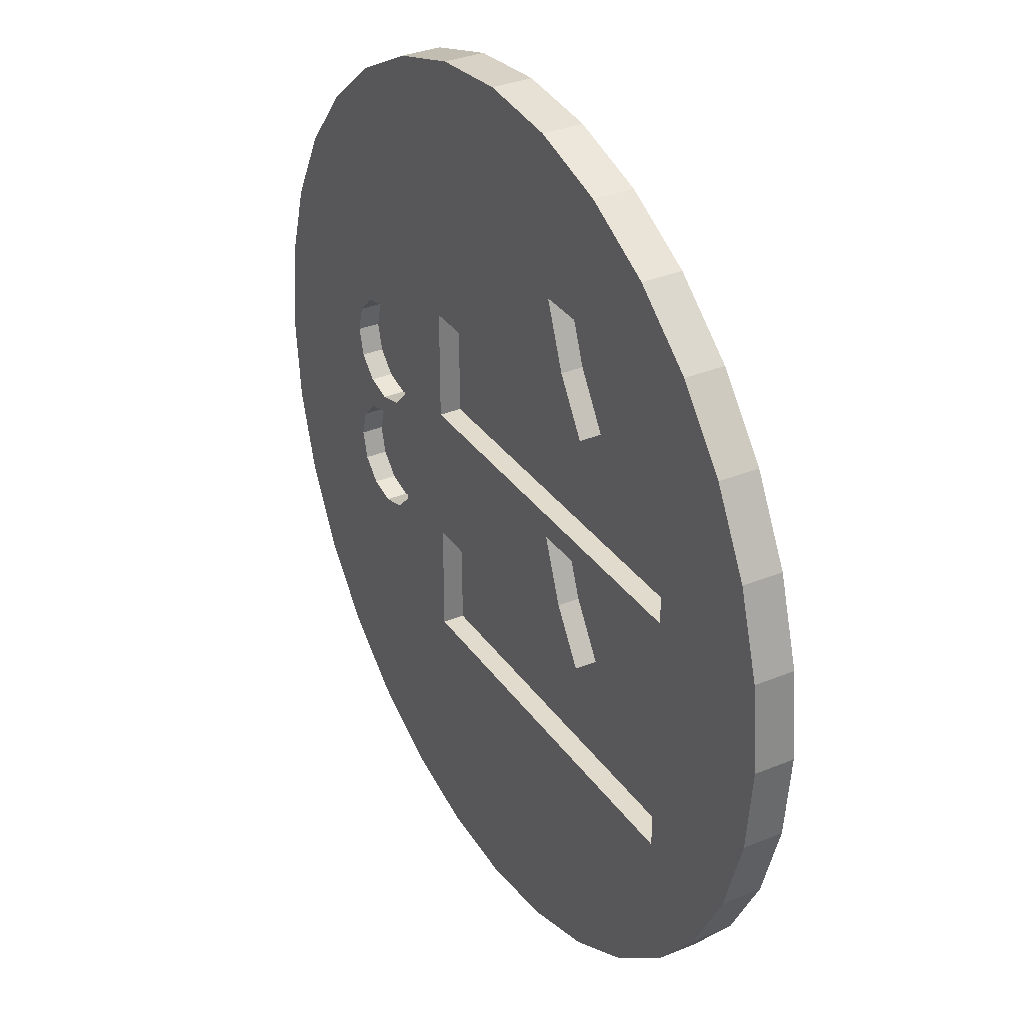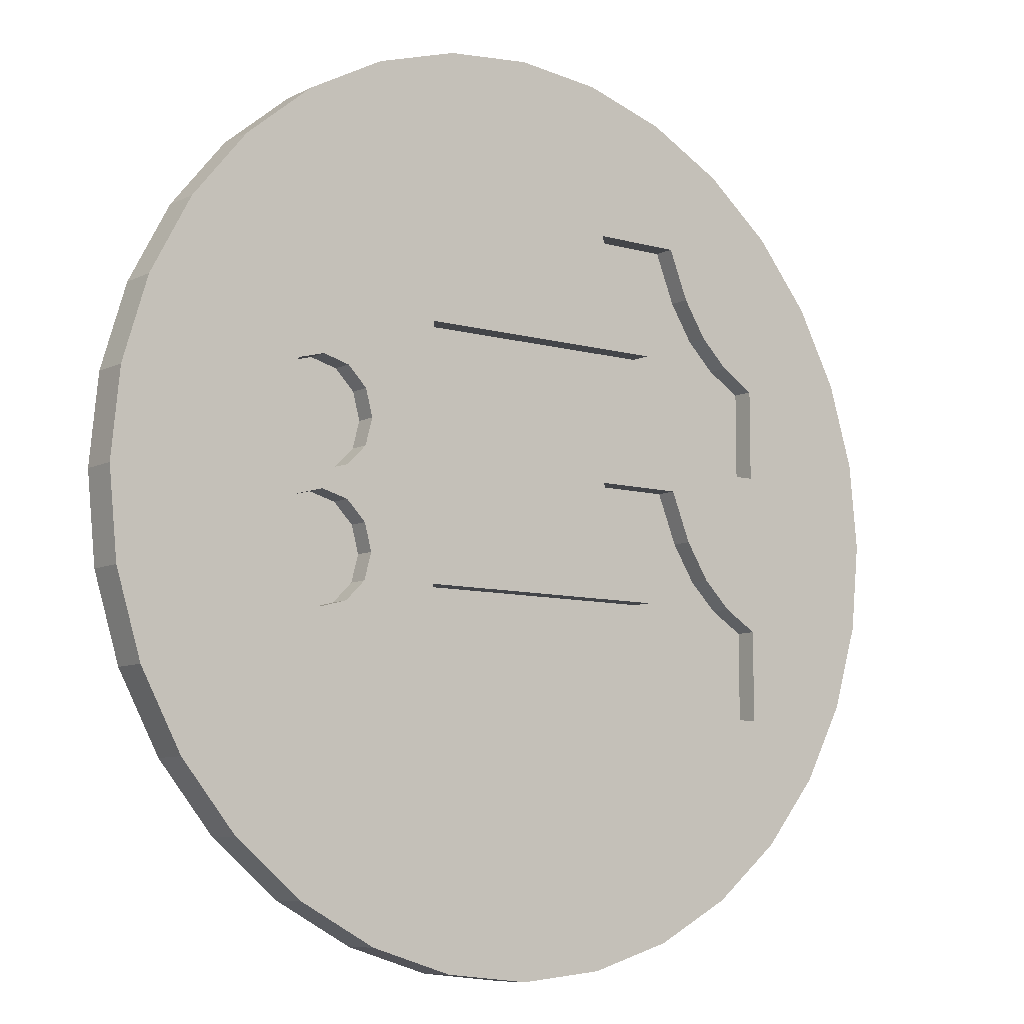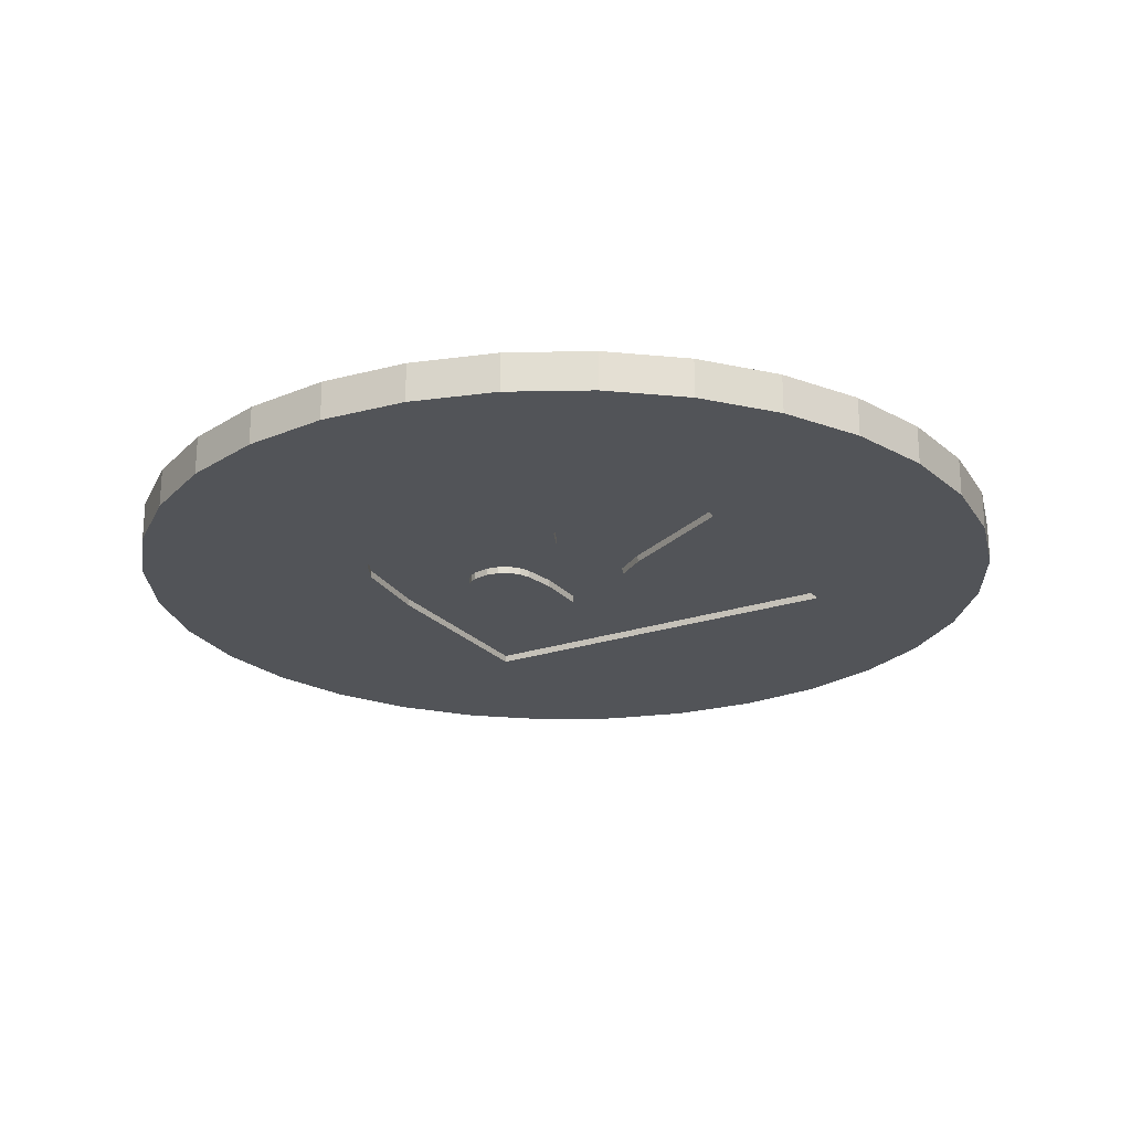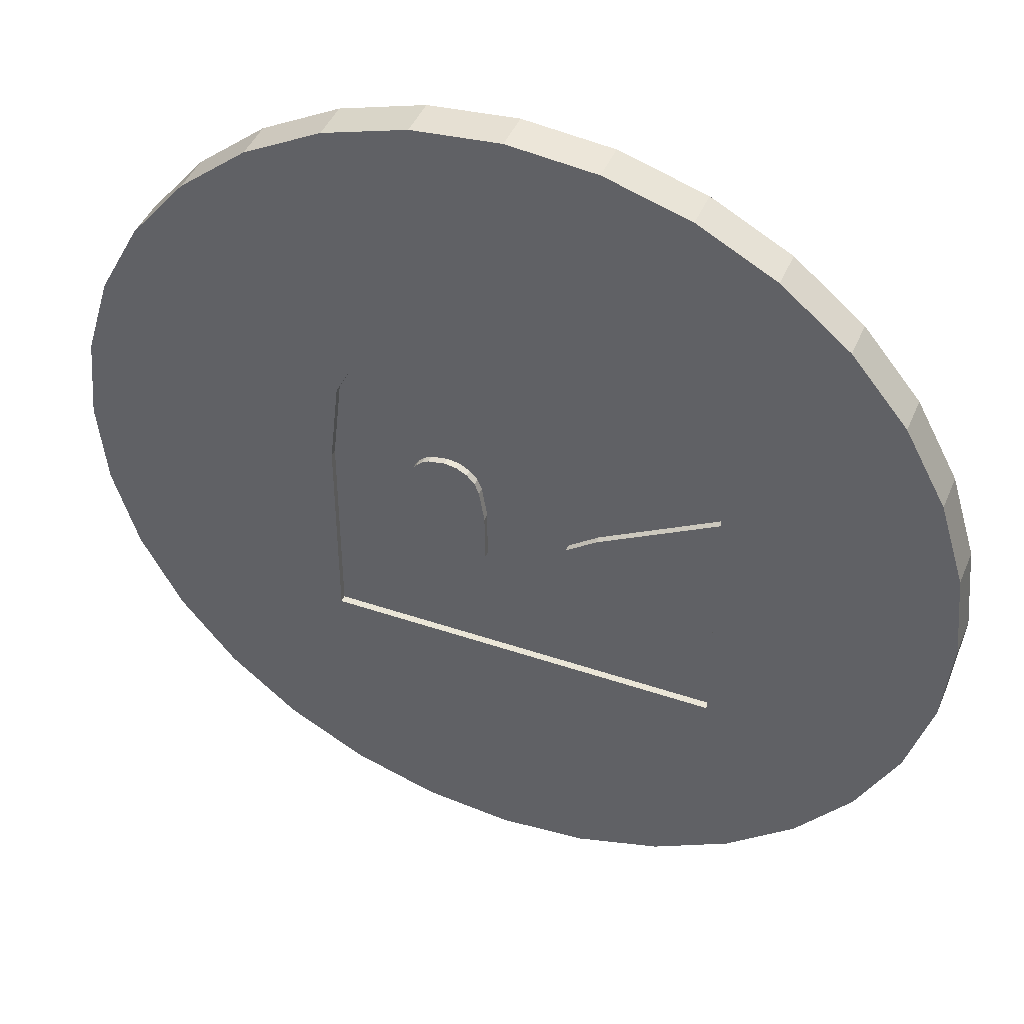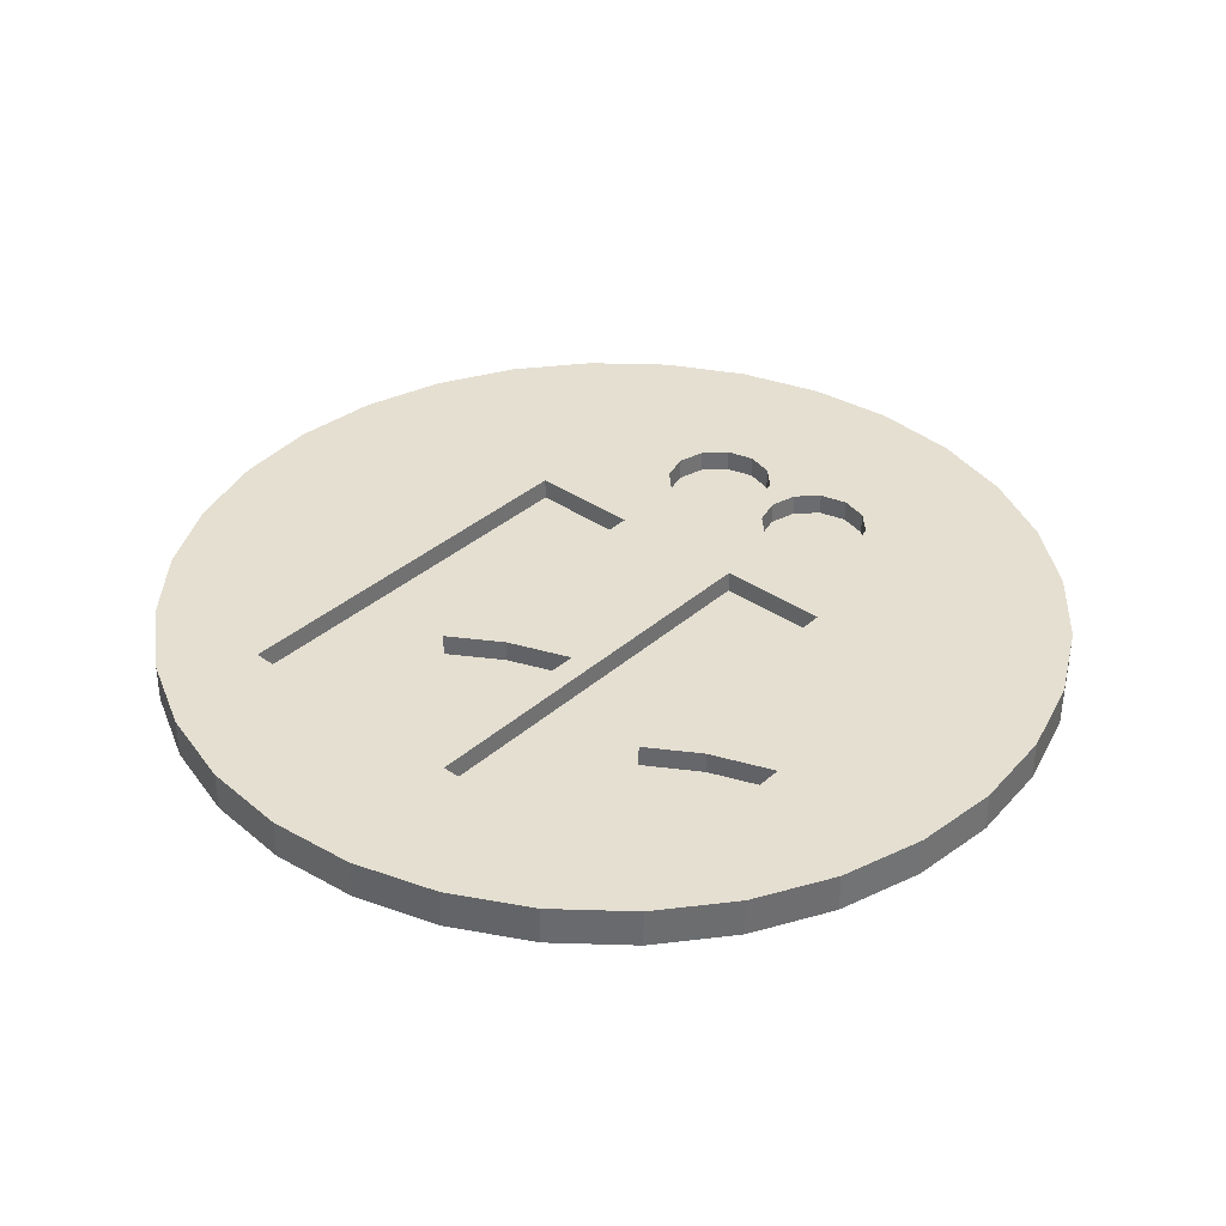
<metadata>
{"format":"obj","ext":"obj","renderer":"f3d","projection":"perspective","resolution":1024,"background":"white","views":[{"elev":33.3,"azim":60.5,"up":"+Y"},{"elev":-8.6,"azim":-37.2,"up":"+Y"},{"elev":-22.9,"azim":-150.0,"up":"+Z"},{"elev":44.0,"azim":-158.2,"up":"+Y"},{"elev":36.6,"azim":131.7,"up":"+Z"}]}
</metadata>
<code>
o 11_2x
v -13.62 0.03775 0.04636
v -13.35 2.742 0.04636
v -6.415 2.409 0.04636
v -13.35 2.742 1.267
v -12.56 5.342 0.04636
v -6.415 -1.568 0.04636
v -13.62 0.03775 1.267
v -13.35 -2.666 1.267
v -13.35 -2.666 0.04636
v -11.28 7.738 0.04636
v -6.415 6.693 0.04636
v -2.666 0.3825 0.04636
v -6.415 2.409 0.2714
v -12.56 5.342 1.267
v -8.354 3.033 1.267
v -8.577 2.2 1.267
v -12.56 -5.266 0.04636
v -6.415 -5.376 0.04636
v -6.415 -5.376 0.2714
v -1.72 -0.3037 0.04636
v -6.415 -1.568 0.2714
v -1.435 -1.233 0.04636
v -1.435 -1.568 0.04636
v -8.577 -1.681 1.267
v -8.354 -0.847 1.267
v -8.354 1.367 1.267
v -12.56 -5.266 1.267
v -8.354 -2.513 1.267
v -9.559 9.837 0.04636
v -11.28 7.738 1.267
v -7.46 11.56 0.04636
v -5.064 12.84 0.04636
v -2.86 4.857 0.04636
v -6.415 6.693 0.2714
v -2.666 0.3825 0.2714
v -1.72 -0.3037 0.2714
v -2.86 4.857 0.2714
v -2.098 4.326 0.2714
v -1.453 3.72 0.2714
v -1 2.733 0.2714
v -8.354 3.033 0.5974
v -7.743 3.643 0.5974
v -7.743 3.643 1.267
v -8.577 2.2 0.5974
v -11.28 -7.662 0.04636
v -11.28 -7.662 1.267
v -9.559 -9.762 0.04636
v -7.46 -11.49 0.04636
v 5.855 -5.376 0.2714
v -5.064 -12.77 0.04636
v 5.855 -5.376 0.04636
v -2.464 -13.55 0.04636
v -1.435 -1.568 0.2714
v -1.435 -1.233 0.2714
v -8.577 -1.681 0.5974
v -8.354 -0.847 0.5974
v -7.743 -0.2372 0.5974
v -7.743 -0.2372 1.267
v -7.743 0.7562 1.267
v -8.354 1.367 0.5974
v -7.743 -3.124 1.267
v -8.354 -2.513 0.5974
v -9.559 9.837 1.267
v -7.46 11.56 1.267
v -5.064 12.84 1.267
v -2.464 13.63 1.267
v -2.464 13.63 0.04636
v -2.098 4.326 0.04636
v 1.051 1.036 0.2714
v 0.8833 0.03109 0.2714
v -1 2.733 0.04636
v -1.453 3.72 0.04636
v -0.5147 4.065 0.04636
v -0.5147 4.065 0.2714
v 1.435 1.651 0.2714
v 1.185 1.377 0.2714
v -6.911 0.5333 0.5974
v -6.911 3.866 0.5974
v -6.911 3.866 1.267
v -9.559 -9.762 1.267
v -7.46 -11.49 1.267
v -5.064 -12.77 1.267
v 3.377 -1.568 0.2714
v 0.8833 -1.568 0.2714
v 5.855 0.9435 0.2714
v -2.464 -13.55 1.267
v 0.2403 -13.82 0.04636
v 2.944 -13.55 0.04636
v 5.544 -12.77 0.04636
v 5.855 0.9435 0.04636
v 7.94 -11.49 0.04636
v 13.04 -5.266 0.04636
v 10.04 -9.762 0.04636
v 11.76 -7.662 0.04636
v -6.911 -3.347 0.5974
v -7.743 -3.124 0.5974
v -6.911 -0.01436 0.5974
v -6.911 -0.01436 1.267
v -6.911 0.5333 1.267
v -7.743 0.7562 0.5974
v -6.911 -3.347 1.267
v -3.089 5.328 1.267
v -6.077 3.643 1.267
v 0.2403 13.9 1.267
v 1.498 5.589 0.04636
v 0.686 5.262 0.04636
v 0.2403 13.9 0.04636
v 1.051 1.036 0.04636
v 0.8833 0.03109 0.04636
v 0.686 5.262 0.2714
v 1.768 1.829 0.2714
v 1.435 1.651 0.04636
v 1.185 1.377 0.04636
v -6.077 0.7562 0.5974
v -5.467 1.367 0.5974
v -5.244 2.2 0.5974
v -6.077 3.643 0.5974
v -6.077 -3.124 1.267
v -3.089 -5.884 1.267
v 3.377 -1.568 0.04636
v 3.377 0.09761 0.2714
v 3.377 0.09761 0.04636
v 0.8833 -1.568 0.04636
v 5.553 3.63 0.2714
v 5.553 3.63 0.04636
v 3.198 1.283 0.2714
v 3.298 0.9702 0.2714
v 0.2403 -13.82 1.267
v 2.944 -13.55 1.267
v 5.544 -12.77 1.267
v 7.94 -11.49 1.267
v 14.1 0.03775 0.04636
v 13.83 -2.666 0.04636
v 13.83 2.742 0.04636
v 13.04 -5.266 1.267
v 10.04 -9.762 1.267
v 11.76 -7.662 1.267
v -6.077 -0.2372 0.5974
v -5.467 -0.847 0.5974
v -5.244 -1.681 0.5974
v -6.077 -3.124 0.5974
v -5.467 -2.513 0.5974
v -6.077 -0.2372 1.267
v -6.077 0.7562 1.267
v -3.089 1.88 1.267
v -5.467 3.033 1.267
v -3.089 5.328 0.5974
v 5.087 5.328 1.267
v 4.058 6.948 1.267
v 3.305 8.911 1.267
v -5.467 3.033 0.5974
v 2.944 13.63 1.267
v 2.448 5.698 0.04636
v 1.498 5.589 0.2714
v 2.944 13.63 0.04636
v 2.672 1.795 0.04636
v 2.147 1.889 0.04636
v 1.768 1.829 0.04636
v 3.198 1.283 0.04636
v 3.298 0.9702 0.04636
v 3.06 1.512 0.04636
v 2.882 1.677 0.04636
v 2.147 1.889 0.2714
v -5.467 1.367 1.267
v -5.244 2.2 1.267
v -5.467 -2.513 1.267
v -3.089 -2.436 1.267
v -3.089 -5.884 0.5974
v 9.389 -5.884 1.267
v 5.123 4.469 0.04636
v 3.06 1.512 0.2714
v 2.882 1.677 0.2714
v 5.123 4.469 0.2714
v 13.04 5.342 0.04636
v 11.76 7.738 0.04636
v 14.1 0.03775 1.267
v 13.83 -2.666 1.267
v 13.04 5.342 1.267
v 13.83 2.742 1.267
v 9.389 -3.063 1.267
v -5.244 -1.681 1.267
v -5.467 -0.847 1.267
v -3.089 1.88 0.5974
v 9.389 1.88 1.267
v 3.305 1.146 1.267
v 5.087 5.328 0.5974
v 4.058 6.948 0.5974
v 3.305 8.911 0.5974
v 6.1 8.911 1.267
v 5.544 12.84 1.267
v 3.531 5.555 0.04636
v 2.448 5.698 0.2714
v 5.544 12.84 0.04636
v 2.672 1.795 0.2714
v 3.531 5.555 0.2714
v -3.089 -2.436 0.5974
v 5.087 -2.436 0.5974
v 5.087 -2.436 1.267
v 4.058 -0.8159 1.267
v 9.389 -5.884 0.5974
v 9.389 -3.063 0.5974
v 10.04 9.837 0.04636
v 4.436 5.128 0.04636
v 4.436 5.128 0.2714
v 11.76 7.738 1.267
v 9.389 4.701 1.267
v 8.326 -2.415 1.267
v 9.389 1.88 0.5974
v 9.389 4.701 0.5974
v 6.1 1.146 1.267
v 6.717 -0.3991 1.267
v 7.448 -1.557 1.267
v 3.305 1.146 0.5974
v 6.717 7.364 0.5974
v 7.448 6.208 0.5974
v 8.326 5.349 0.5974
v 6.1 8.911 0.5974
v 6.717 7.364 1.267
v 10.04 9.837 1.267
v 7.94 11.56 1.267
v 7.94 11.56 0.04636
v 4.058 -0.8159 0.5974
v 6.717 -0.3991 0.5974
v 7.448 -1.557 0.5974
v 8.326 -2.415 0.5974
v 8.326 5.349 1.267
v 6.1 1.146 0.5974
v 7.448 6.208 1.267
f 1 2 3
f 1 4 2
f 5 3 2
f 3 6 1
f 1 7 4
f 7 1 8
f 9 1 6
f 9 8 1
f 4 5 2
f 5 10 3
f 11 3 10
f 6 3 12
f 11 13 3
f 13 12 3
f 5 4 14
f 14 4 15
f 16 15 4
f 4 7 16
f 14 10 5
f 9 6 17
f 18 17 6
f 6 19 18
f 20 6 12
f 6 21 19
f 22 6 20
f 23 21 6
f 23 6 22
f 7 8 24
f 24 25 7
f 26 16 7
f 25 26 7
f 8 9 27
f 27 28 8
f 24 8 28
f 17 27 9
f 29 11 10
f 30 29 10
f 14 30 10
f 29 31 11
f 31 32 11
f 33 11 32
f 11 33 34
f 11 34 13
f 13 35 12
f 12 35 36
f 12 36 20
f 34 37 13
f 37 38 13
f 39 13 38
f 39 40 13
f 35 13 40
f 30 14 15
f 15 41 42
f 16 41 15
f 15 42 43
f 15 43 30
f 16 44 41
f 26 44 16
f 45 17 18
f 46 17 45
f 46 27 17
f 47 45 18
f 47 18 48
f 18 19 49
f 50 48 18
f 18 49 51
f 50 18 52
f 18 51 52
f 21 53 19
f 19 53 49
f 20 36 22
f 23 53 21
f 22 53 23
f 22 54 53
f 54 22 36
f 28 55 24
f 55 25 24
f 55 56 25
f 25 56 57
f 25 57 58
f 58 59 25
f 26 25 59
f 26 60 44
f 59 60 26
f 27 46 28
f 61 28 46
f 61 62 28
f 28 62 55
f 31 29 63
f 30 63 29
f 63 30 43
f 64 31 63
f 65 31 64
f 65 32 31
f 66 32 65
f 66 67 32
f 32 67 33
f 33 67 68
f 68 37 33
f 37 34 33
f 36 35 40
f 40 69 36
f 70 36 69
f 36 70 54
f 68 38 37
f 39 38 68
f 71 40 39
f 71 39 72
f 39 68 72
f 40 71 73
f 73 74 40
f 40 74 75
f 76 40 75
f 76 69 40
f 77 42 41
f 77 41 44
f 77 78 42
f 43 42 78
f 43 78 79
f 43 79 63
f 77 44 60
f 80 46 45
f 80 45 47
f 80 61 46
f 47 48 81
f 81 80 47
f 82 48 50
f 82 81 48
f 83 49 84
f 49 83 85
f 84 49 53
f 49 85 51
f 50 52 86
f 82 50 86
f 52 51 87
f 88 87 51
f 89 88 51
f 90 51 85
f 91 89 51
f 51 90 92
f 93 91 51
f 94 51 92
f 94 93 51
f 52 87 86
f 54 84 53
f 84 54 70
f 95 56 55
f 55 96 95
f 62 96 55
f 95 57 56
f 95 97 57
f 58 57 97
f 58 97 98
f 98 99 58
f 99 59 58
f 59 100 60
f 99 100 59
f 77 60 100
f 61 96 62
f 101 96 61
f 61 80 101
f 64 63 79
f 64 102 65
f 79 103 64
f 102 64 103
f 66 65 102
f 104 67 66
f 104 66 102
f 105 106 67
f 107 105 67
f 106 73 67
f 104 107 67
f 68 67 73
f 72 68 73
f 108 69 76
f 109 69 108
f 109 70 69
f 84 70 109
f 71 72 73
f 106 74 73
f 106 110 74
f 74 110 111
f 111 75 74
f 111 112 75
f 113 75 112
f 113 76 75
f 108 76 113
f 99 77 100
f 77 99 114
f 114 78 77
f 78 114 115
f 78 115 116
f 78 116 117
f 79 78 103
f 117 103 78
f 81 101 80
f 101 81 118
f 119 118 81
f 81 82 119
f 86 119 82
f 120 83 84
f 121 85 83
f 83 120 122
f 122 121 83
f 123 84 109
f 120 84 123
f 124 125 85
f 124 85 126
f 90 85 125
f 127 126 85
f 121 127 85
f 128 86 87
f 128 119 86
f 88 128 87
f 129 128 88
f 130 129 88
f 130 88 89
f 89 131 130
f 131 89 91
f 132 133 90
f 134 132 90
f 133 92 90
f 125 134 90
f 91 93 131
f 92 135 94
f 92 133 135
f 136 131 93
f 94 136 93
f 94 137 136
f 135 137 94
f 97 95 138
f 101 95 96
f 138 95 139
f 118 95 101
f 140 139 95
f 118 141 95
f 95 142 140
f 95 141 142
f 138 143 97
f 98 97 143
f 98 143 144
f 99 98 144
f 144 114 99
f 145 102 146
f 102 145 147
f 146 102 103
f 147 148 102
f 148 149 102
f 149 150 102
f 150 104 102
f 151 103 117
f 151 146 103
f 152 107 104
f 152 104 150
f 105 110 106
f 105 107 153
f 153 154 105
f 105 154 110
f 155 153 107
f 152 155 107
f 109 108 156
f 157 156 108
f 158 157 108
f 113 112 108
f 112 158 108
f 109 159 160
f 109 160 122
f 109 161 159
f 122 120 109
f 109 162 161
f 123 109 120
f 109 156 162
f 154 111 110
f 111 154 163
f 163 158 111
f 111 158 112
f 114 164 115
f 114 144 164
f 115 165 116
f 115 164 165
f 151 117 116
f 116 165 146
f 116 146 151
f 141 118 166
f 166 118 119
f 167 166 119
f 167 119 168
f 119 169 168
f 119 136 169
f 131 136 119
f 131 119 130
f 129 130 119
f 128 129 119
f 121 160 127
f 121 122 160
f 124 170 125
f 171 172 124
f 124 172 173
f 126 171 124
f 124 173 170
f 125 174 134
f 174 125 175
f 170 175 125
f 127 159 126
f 126 159 161
f 126 161 171
f 127 160 159
f 133 132 176
f 132 134 176
f 133 176 177
f 177 135 133
f 174 178 134
f 178 179 134
f 176 134 179
f 137 135 169
f 180 169 135
f 180 135 177
f 136 137 169
f 139 143 138
f 181 139 140
f 181 182 139
f 139 182 143
f 142 181 140
f 141 166 142
f 142 166 181
f 143 182 144
f 164 144 182
f 146 165 145
f 183 147 145
f 184 183 145
f 184 145 185
f 165 164 145
f 185 145 167
f 145 164 182
f 167 145 181
f 182 181 145
f 147 183 186
f 186 148 147
f 148 186 149
f 149 187 188
f 149 188 150
f 187 149 186
f 150 188 189
f 150 189 190
f 190 152 150
f 190 155 152
f 153 155 191
f 191 192 153
f 153 192 154
f 192 163 154
f 193 191 155
f 190 193 155
f 172 162 156
f 194 156 157
f 172 156 194
f 194 157 163
f 163 157 158
f 171 161 162
f 171 162 172
f 192 195 163
f 194 163 195
f 181 166 167
f 167 168 196
f 197 167 196
f 197 198 167
f 198 199 167
f 199 185 167
f 196 168 197
f 168 200 197
f 200 168 169
f 200 169 201
f 180 201 169
f 175 170 202
f 203 202 170
f 170 204 203
f 170 173 204
f 173 172 204
f 194 204 172
f 175 205 174
f 205 178 174
f 175 202 205
f 179 184 176
f 177 176 180
f 176 184 180
f 178 205 206
f 179 178 206
f 206 184 179
f 201 180 207
f 207 180 184
f 208 186 183
f 184 208 183
f 209 208 184
f 209 184 206
f 184 185 210
f 211 184 210
f 212 207 184
f 211 212 184
f 210 185 213
f 199 213 185
f 187 186 214
f 215 214 186
f 216 215 186
f 186 208 216
f 188 187 217
f 214 217 187
f 217 189 188
f 214 189 217
f 214 218 189
f 189 218 219
f 219 220 189
f 220 190 189
f 220 193 190
f 221 191 193
f 191 221 203
f 203 195 191
f 191 195 192
f 220 221 193
f 195 204 194
f 203 204 195
f 197 222 199
f 222 197 223
f 197 199 198
f 224 223 197
f 197 225 224
f 225 197 200
f 222 213 199
f 200 201 225
f 201 207 225
f 202 203 221
f 219 202 221
f 219 205 202
f 226 206 205
f 205 219 226
f 209 206 226
f 225 207 212
f 209 216 208
f 209 226 216
f 211 210 227
f 227 210 213
f 211 227 223
f 223 224 211
f 212 211 224
f 225 212 224
f 213 222 227
f 215 218 214
f 215 228 218
f 216 228 215
f 216 226 228
f 218 228 219
f 228 226 219
f 219 221 220
f 223 227 222

</code>
